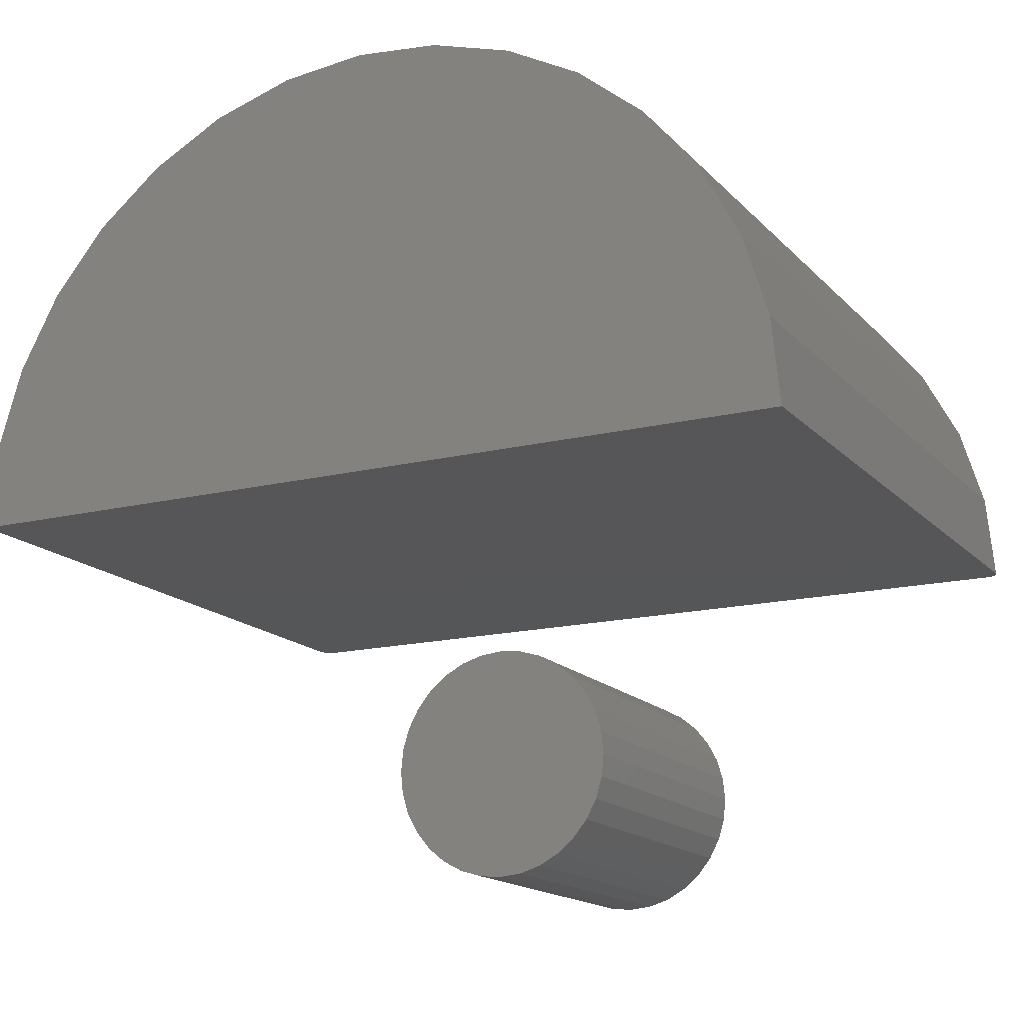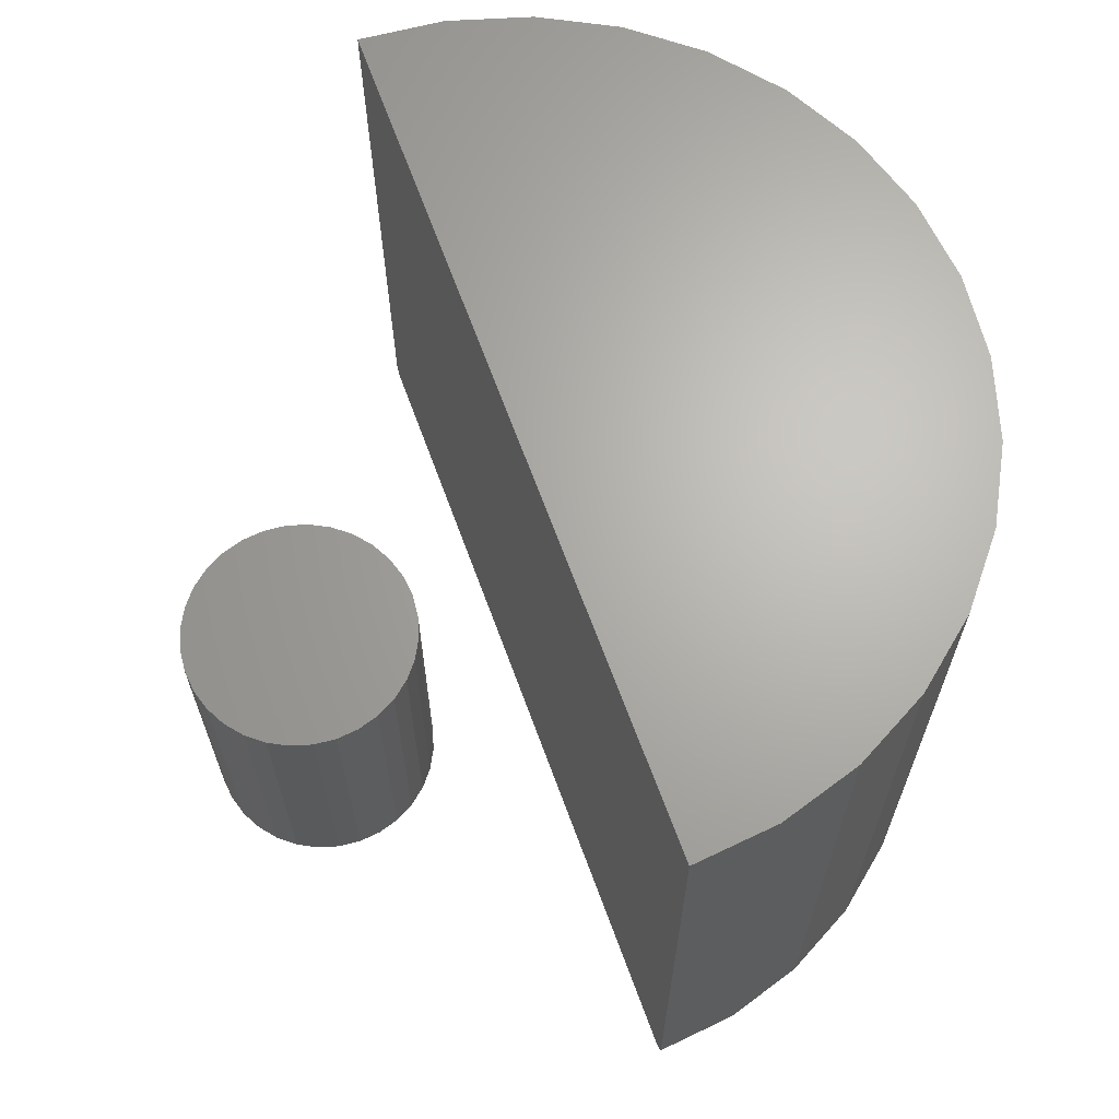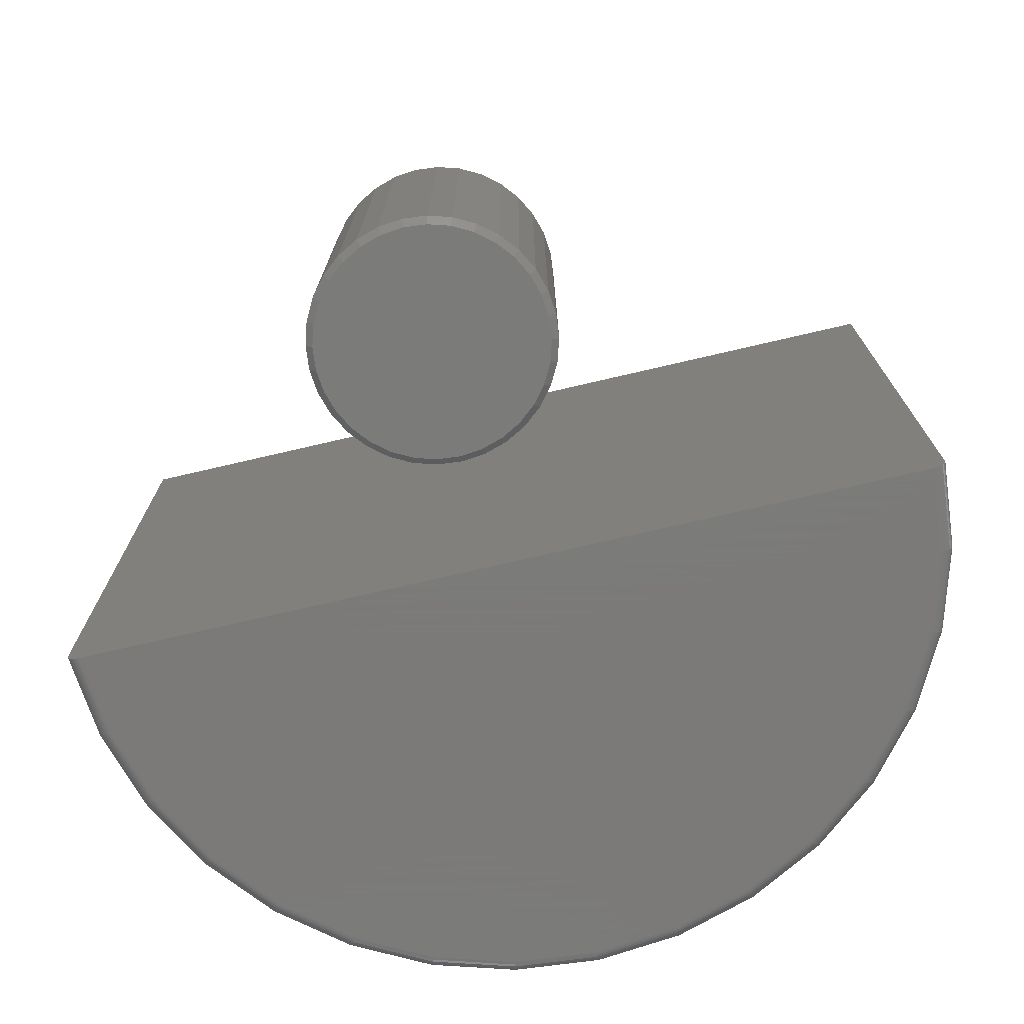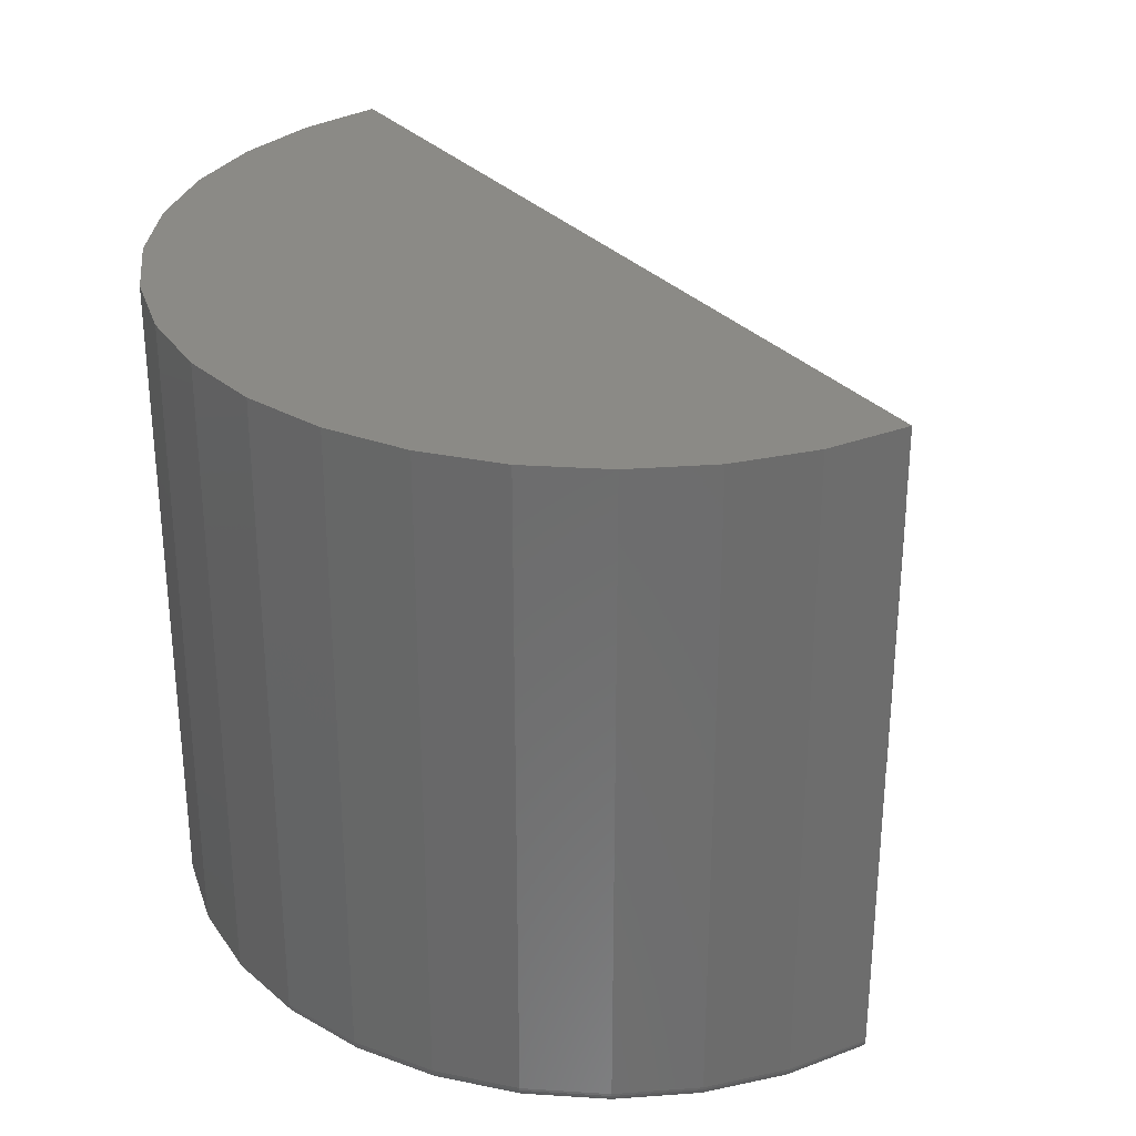
<metadata>
{"format":"stl","ext":"stl","renderer":"f3d","projection":"perspective","resolution":1024,"background":"white","views":[{"elev":-15.9,"azim":27.1,"up":"+Y"},{"elev":66.1,"azim":69.9,"up":"+Z"},{"elev":-73.9,"azim":13.1,"up":"+Z"},{"elev":30.7,"azim":-124.1,"up":"+Z"}]}
</metadata>
<code>
# stl→obj: 272 verts, 535 faces
v 0.1682 0.005757 0
v 0.1927 0.003339 0
v 0.1436 0.003339 0
v 0.12 -0.003821 0
v 0.2163 -0.003821 0
v 0.09827 -0.01545 0
v 0.2381 -0.01545 0
v 0.2163 -0.2363 0
v 0.12 -0.2363 0
v 0.2381 -0.2247 0
v 0.1436 -0.2435 0
v 0.1927 -0.2435 0
v 0.1682 -0.2459 0
v 0.09827 -0.2247 0
v 0.0792 -0.209 0
v 0.2571 -0.209 0
v 0.06356 -0.19 0
v 0.2728 -0.19 0
v 0.05193 -0.1682 0
v 0.2844 -0.1682 0
v 0.04477 -0.1446 0
v 0.2916 -0.1446 0
v 0.04235 -0.1201 0
v 0.294 -0.1201 0
v 0.04477 -0.09552 0
v 0.2916 -0.09552 0
v 0.05193 -0.07192 0
v 0.2844 -0.07192 0
v 0.06356 -0.05016 0
v 0.2728 -0.05016 0
v 0.0792 -0.0311 0
v 0.2571 -0.0311 0
v 0.3018 -0.1201 0.007812
v 0.3018 -0.1201 0.375
v 0.2992 -0.1461 0.007812
v 0.2992 -0.1461 0.375
v 0.2916 -0.1712 0.007812
v 0.2916 -0.1712 0.375
v 0.2793 -0.1943 0.007812
v 0.2793 -0.1943 0.375
v 0.2627 -0.2146 0.007812
v 0.2627 -0.2146 0.375
v 0.2424 -0.2312 0.007812
v 0.2424 -0.2312 0.375
v 0.2193 -0.2435 0.007812
v 0.2193 -0.2435 0.375
v 0.1942 -0.2511 0.007812
v 0.1942 -0.2511 0.375
v 0.1682 -0.2537 0.007812
v 0.1682 -0.2537 0.375
v 0.1421 -0.2511 0.007812
v 0.1421 -0.2511 0.375
v 0.117 -0.2435 0.007812
v 0.117 -0.2435 0.375
v 0.09393 -0.2312 0.007812
v 0.09393 -0.2312 0.375
v 0.07368 -0.2146 0.007812
v 0.07368 -0.2146 0.375
v 0.05706 -0.1943 0.007812
v 0.05706 -0.1943 0.375
v 0.04471 -0.1712 0.007812
v 0.04471 -0.1712 0.375
v 0.03711 -0.1461 0.007812
v 0.03711 -0.1461 0.375
v 0.03454 -0.1201 0.007812
v 0.03454 -0.1201 0.375
v 0.03711 -0.09399 0.007812
v 0.03711 -0.09399 0.375
v 0.04471 -0.06893 0.007812
v 0.04471 -0.06893 0.375
v 0.05706 -0.04582 0.007812
v 0.05706 -0.04582 0.375
v 0.07368 -0.02557 0.007812
v 0.07368 -0.02557 0.375
v 0.09393 -0.008952 0.007812
v 0.09393 -0.008952 0.375
v 0.117 0.003397 0.007812
v 0.117 0.003397 0.375
v 0.1421 0.011 0.007812
v 0.1421 0.011 0.375
v 0.1682 0.01357 0.007812
v 0.1682 0.01357 0.375
v 0.1942 0.011 0.007812
v 0.1942 0.011 0.375
v 0.2193 0.003397 0.007812
v 0.2193 0.003397 0.375
v 0.2424 -0.008952 0.007812
v 0.2424 -0.008952 0.375
v 0.2627 -0.02557 0.007812
v 0.2627 -0.02557 0.375
v 0.2793 -0.04582 0.007812
v 0.2793 -0.04582 0.375
v 0.2916 -0.06893 0.007812
v 0.2916 -0.06893 0.375
v 0.2992 -0.09399 0.007812
v 0.2992 -0.09399 0.375
v 0.1836 0.1328 0
v 0.6472 0.225 0
v 0.6562 0.1328 0
v 0.1836 0.6055 0
v 0.2758 0.5964 0
v 0.09138 0.5964 0
v 0.3645 0.5695 0
v 0.002716 0.5695 0
v 0.4462 0.5258 0
v -0.079 0.5258 0
v 0.5178 0.467 0
v -0.1506 0.467 0
v 0.5766 0.3954 0
v -0.2094 0.3954 0
v 0.6203 0.3137 0
v -0.2531 0.3137 0
v -0.28 0.225 0
v -0.2891 0.1328 0
v 0.6655 0.1328 0.00301
v 0.6673 0.1328 0.004616
v 0.6689 0.1328 0.006497
v 0.6702 0.1328 0.008604
v 0.6711 0.1328 0.01089
v 0.6717 0.1328 0.01329
v 0.6719 0.1328 0.01562
v 0.6719 0.1328 0.75
v -0.3047 0.1328 0.75
v -0.2962 0.1328 0.001717
v -0.2939 0.1328 0.0007703
v -0.2915 0.1328 0.0001932
v 0.6587 0.1328 0.0001932
v 0.6611 0.1328 0.0007703
v 0.6634 0.1328 0.001717
v -0.303 0.1328 0.008604
v -0.3047 0.1328 0.01562
v -0.3045 0.1328 0.01329
v -0.304 0.1328 0.01089
v -0.3017 0.1328 0.006497
v -0.3002 0.1328 0.004616
v -0.2983 0.1328 0.00301
v -0.2953 0.2281 0.01562
v -0.2953 0.2281 0.75
v -0.2675 0.3197 0.01562
v -0.2675 0.3197 0.75
v -0.2224 0.4041 0.01562
v -0.2224 0.4041 0.75
v -0.1617 0.4781 0.01562
v -0.1617 0.4781 0.75
v -0.08768 0.5388 0.01562
v -0.08768 0.5388 0.75
v -0.003263 0.5839 0.01562
v -0.003263 0.5839 0.75
v 0.08833 0.6117 0.01562
v 0.08833 0.6117 0.75
v 0.1836 0.6211 0.01562
v 0.1836 0.6211 0.75
v 0.2789 0.6117 0.01562
v 0.2789 0.6117 0.75
v 0.3705 0.5839 0.01562
v 0.3705 0.5839 0.75
v 0.4549 0.5388 0.01562
v 0.4549 0.5388 0.75
v 0.5289 0.4781 0.01562
v 0.5289 0.4781 0.75
v 0.5896 0.4041 0.01562
v 0.5896 0.4041 0.75
v 0.6347 0.3197 0.01562
v 0.6347 0.3197 0.75
v 0.6625 0.2281 0.01562
v 0.6625 0.2281 0.75
v -0.295 0.228 0.01258
v -0.2941 0.2278 0.009646
v -0.2927 0.2276 0.006944
v -0.2885 0.2267 0.002633
v -0.2858 0.2262 0.001189
v -0.283 0.2256 0.0003002
v 0.6622 0.228 0.01258
v 0.6613 0.2278 0.009646
v 0.6599 0.2276 0.006944
v 0.6557 0.2267 0.002633
v 0.653 0.2262 0.001189
v 0.6502 0.2256 0.0003002
v -0.2908 0.2272 0.004576
v 0.658 0.2272 0.004576
v 0.6344 0.3196 0.01258
v 0.6336 0.3192 0.009646
v 0.6323 0.3187 0.006944
v 0.6305 0.3179 0.004576
v 0.6283 0.317 0.002633
v 0.6258 0.316 0.001189
v 0.6231 0.3149 0.0003002
v 0.5893 0.4039 0.01258
v 0.5886 0.4034 0.009646
v 0.5874 0.4026 0.006944
v 0.5858 0.4015 0.004576
v 0.5838 0.4002 0.002633
v 0.5816 0.3987 0.001189
v 0.5791 0.3971 0.0003002
v 0.5286 0.4779 0.01258
v 0.528 0.4772 0.009646
v 0.527 0.4762 0.006944
v 0.5256 0.4748 0.004576
v 0.524 0.4732 0.002633
v 0.522 0.4713 0.001189
v 0.52 0.4692 0.0003002
v 0.4547 0.5386 0.01258
v 0.4542 0.5378 0.009646
v 0.4534 0.5366 0.006944
v 0.4523 0.535 0.004576
v 0.451 0.533 0.002633
v 0.4495 0.5308 0.001189
v 0.4479 0.5283 0.0003002
v 0.3703 0.5836 0.01258
v 0.37 0.5828 0.009646
v 0.3694 0.5815 0.006944
v 0.3687 0.5797 0.004576
v 0.3678 0.5775 0.002633
v 0.3668 0.575 0.001189
v 0.3656 0.5723 0.0003002
v 0.2788 0.6114 0.01258
v 0.2786 0.6105 0.009646
v 0.2783 0.6091 0.006944
v 0.278 0.6072 0.004576
v 0.2775 0.6049 0.002633
v 0.277 0.6023 0.001189
v 0.2764 0.5994 0.0003002
v 0.1836 0.6208 0.01258
v 0.1836 0.6199 0.009646
v 0.1836 0.6185 0.006944
v 0.1836 0.6165 0.004576
v 0.1836 0.6141 0.002633
v 0.1836 0.6114 0.001189
v 0.1836 0.6085 0.0003002
v 0.08839 0.6114 0.01258
v 0.08857 0.6105 0.009646
v 0.08885 0.6091 0.006944
v 0.08923 0.6072 0.004576
v 0.08969 0.6049 0.002633
v 0.09022 0.6023 0.001189
v 0.09079 0.5994 0.0003002
v -0.003149 0.5836 0.01258
v -0.002808 0.5828 0.009646
v -0.002256 0.5815 0.006944
v -0.001512 0.5797 0.004576
v -0.000606 0.5775 0.002633
v 0.0004278 0.575 0.001189
v 0.00155 0.5723 0.0003002
v -0.08751 0.5386 0.01258
v -0.08702 0.5378 0.009646
v -0.08622 0.5366 0.006944
v -0.08514 0.535 0.004576
v -0.08382 0.533 0.002633
v -0.08232 0.5308 0.001189
v -0.08069 0.5283 0.0003002
v -0.1615 0.4779 0.01258
v -0.1608 0.4772 0.009646
v -0.1598 0.4762 0.006944
v -0.1584 0.4748 0.004576
v -0.1568 0.4732 0.002633
v -0.1549 0.4713 0.001189
v -0.1528 0.4692 0.0003002
v -0.2221 0.4039 0.01258
v -0.2214 0.4034 0.009646
v -0.2202 0.4026 0.006944
v -0.2186 0.4015 0.004576
v -0.2166 0.4002 0.002633
v -0.2144 0.3987 0.001189
v -0.2119 0.3971 0.0003002
v -0.2672 0.3196 0.01258
v -0.2664 0.3192 0.009646
v -0.2651 0.3187 0.006944
v -0.2633 0.3179 0.004576
v -0.2611 0.317 0.002633
v -0.2586 0.316 0.001189
v -0.2559 0.3149 0.0003002
v 0.1836 0.1328 0.75
f 1 2 3
f 4 3 2
f 5 4 2
f 6 4 5
f 7 6 5
f 8 9 10
f 11 9 8
f 12 11 8
f 13 11 12
f 9 14 10
f 10 14 15
f 10 15 16
f 16 15 17
f 16 17 18
f 18 17 19
f 18 19 20
f 20 19 21
f 20 21 22
f 22 21 23
f 22 23 24
f 24 23 25
f 24 25 26
f 26 25 27
f 26 27 28
f 28 27 29
f 28 29 30
f 30 29 31
f 30 31 32
f 32 31 6
f 32 6 7
f 33 34 35
f 35 34 36
f 35 36 37
f 37 36 38
f 37 38 39
f 39 38 40
f 39 40 41
f 41 40 42
f 41 42 43
f 43 42 44
f 43 44 45
f 45 44 46
f 45 46 47
f 47 46 48
f 47 48 49
f 49 48 50
f 49 50 51
f 51 50 52
f 51 52 53
f 53 52 54
f 53 54 55
f 55 54 56
f 55 56 57
f 57 56 58
f 57 58 59
f 59 58 60
f 59 60 61
f 61 60 62
f 61 62 63
f 63 62 64
f 63 64 65
f 65 64 66
f 65 66 67
f 67 66 68
f 67 68 69
f 69 68 70
f 69 70 71
f 71 70 72
f 71 72 73
f 73 72 74
f 73 74 75
f 75 74 76
f 75 76 77
f 77 76 78
f 77 78 79
f 79 78 80
f 79 80 81
f 81 80 82
f 81 82 83
f 83 82 84
f 83 84 85
f 85 84 86
f 85 86 87
f 87 86 88
f 87 88 89
f 89 88 90
f 89 90 91
f 91 90 92
f 91 92 93
f 93 92 94
f 93 94 95
f 95 94 96
f 95 96 33
f 33 96 34
f 24 95 33
f 24 26 95
f 65 25 23
f 65 67 25
f 28 93 95
f 28 95 26
f 30 89 91
f 91 93 30
f 30 93 28
f 5 85 87
f 5 87 7
f 87 32 7
f 2 81 83
f 83 85 2
f 2 85 5
f 4 77 79
f 4 79 3
f 79 1 3
f 6 73 75
f 75 77 6
f 6 77 4
f 27 69 71
f 27 71 29
f 71 31 29
f 67 69 25
f 25 69 27
f 89 30 32
f 32 87 89
f 81 2 1
f 1 79 81
f 73 6 31
f 31 71 73
f 23 63 65
f 23 21 63
f 33 22 24
f 33 35 22
f 19 61 63
f 19 63 21
f 17 57 59
f 59 61 17
f 17 61 19
f 9 53 55
f 9 55 14
f 55 15 14
f 11 49 51
f 51 53 11
f 11 53 9
f 8 45 47
f 8 47 12
f 47 13 12
f 10 41 43
f 43 45 10
f 10 45 8
f 20 37 39
f 20 39 18
f 39 16 18
f 35 37 22
f 22 37 20
f 57 17 15
f 15 55 57
f 49 11 13
f 13 47 49
f 41 10 16
f 16 39 41
f 80 84 82
f 84 80 78
f 84 78 86
f 46 52 48
f 48 52 50
f 86 78 88
f 88 78 76
f 88 76 90
f 90 76 74
f 90 74 92
f 92 74 72
f 92 72 94
f 94 72 70
f 94 70 96
f 96 70 68
f 96 68 34
f 34 68 66
f 34 66 36
f 36 66 64
f 36 64 38
f 38 64 62
f 38 62 40
f 40 62 60
f 40 60 42
f 42 60 58
f 42 58 44
f 44 58 56
f 44 56 46
f 46 56 54
f 46 54 52
f 97 98 99
f 100 101 102
f 102 101 103
f 102 103 104
f 104 103 105
f 104 105 106
f 106 105 107
f 106 107 108
f 108 107 109
f 108 109 110
f 110 109 111
f 110 111 112
f 112 111 98
f 112 98 113
f 113 98 97
f 113 97 114
f 115 116 117
f 117 118 119
f 117 119 120
f 117 120 121
f 122 123 124
f 122 124 125
f 122 125 126
f 122 126 114
f 122 114 97
f 122 97 99
f 122 99 127
f 122 127 128
f 122 128 129
f 122 129 115
f 122 115 117
f 122 117 121
f 130 123 131
f 130 131 132
f 130 132 133
f 123 130 134
f 123 134 135
f 123 135 136
f 123 136 124
f 131 123 137
f 137 123 138
f 137 138 139
f 139 138 140
f 139 140 141
f 141 140 142
f 141 142 143
f 143 142 144
f 143 144 145
f 145 144 146
f 145 146 147
f 147 146 148
f 147 148 149
f 149 148 150
f 149 150 151
f 151 150 152
f 151 152 153
f 153 152 154
f 153 154 155
f 155 154 156
f 155 156 157
f 157 156 158
f 157 158 159
f 159 158 160
f 159 160 161
f 161 160 162
f 161 162 163
f 163 162 164
f 163 164 165
f 165 164 166
f 165 166 121
f 121 166 122
f 167 168 133
f 133 168 130
f 130 168 169
f 130 169 134
f 170 171 124
f 124 171 125
f 125 171 172
f 173 119 174
f 119 118 174
f 175 174 118
f 175 118 117
f 176 129 177
f 129 128 177
f 178 177 128
f 131 137 132
f 132 137 167
f 132 167 133
f 134 169 135
f 135 169 179
f 135 179 136
f 136 179 170
f 136 170 124
f 113 114 172
f 172 114 126
f 172 126 125
f 165 121 173
f 173 121 120
f 173 120 119
f 175 117 180
f 180 117 116
f 180 116 176
f 176 116 115
f 176 115 129
f 99 98 127
f 127 98 178
f 127 178 128
f 163 165 181
f 181 165 173
f 181 173 182
f 182 173 174
f 182 174 183
f 183 174 175
f 183 175 184
f 184 175 180
f 184 180 185
f 185 180 176
f 185 176 186
f 186 176 177
f 186 177 187
f 187 177 178
f 187 178 111
f 111 178 98
f 161 163 188
f 188 163 181
f 188 181 189
f 189 181 182
f 189 182 190
f 190 182 183
f 190 183 191
f 191 183 184
f 191 184 192
f 192 184 185
f 192 185 193
f 193 185 186
f 193 186 194
f 194 186 187
f 194 187 109
f 109 187 111
f 159 161 195
f 195 161 188
f 195 188 196
f 196 188 189
f 196 189 197
f 197 189 190
f 197 190 198
f 198 190 191
f 198 191 199
f 199 191 192
f 199 192 200
f 200 192 193
f 200 193 201
f 201 193 194
f 201 194 107
f 107 194 109
f 157 159 202
f 202 159 195
f 202 195 203
f 203 195 196
f 203 196 204
f 204 196 197
f 204 197 205
f 205 197 198
f 205 198 206
f 206 198 199
f 206 199 207
f 207 199 200
f 207 200 208
f 208 200 201
f 208 201 105
f 105 201 107
f 155 157 209
f 209 157 202
f 209 202 210
f 210 202 203
f 210 203 211
f 211 203 204
f 211 204 212
f 212 204 205
f 212 205 213
f 213 205 206
f 213 206 214
f 214 206 207
f 214 207 215
f 215 207 208
f 215 208 103
f 103 208 105
f 153 155 216
f 216 155 209
f 216 209 217
f 217 209 210
f 217 210 218
f 218 210 211
f 218 211 219
f 219 211 212
f 219 212 220
f 220 212 213
f 220 213 221
f 221 213 214
f 221 214 222
f 222 214 215
f 222 215 101
f 101 215 103
f 151 153 223
f 223 153 216
f 223 216 224
f 224 216 217
f 224 217 225
f 225 217 218
f 225 218 226
f 226 218 219
f 226 219 227
f 227 219 220
f 227 220 228
f 228 220 221
f 228 221 229
f 229 221 222
f 229 222 100
f 100 222 101
f 149 151 230
f 230 151 223
f 230 223 231
f 231 223 224
f 231 224 232
f 232 224 225
f 232 225 233
f 233 225 226
f 233 226 234
f 234 226 227
f 234 227 235
f 235 227 228
f 235 228 236
f 236 228 229
f 236 229 102
f 102 229 100
f 147 149 237
f 237 149 230
f 237 230 238
f 238 230 231
f 238 231 239
f 239 231 232
f 239 232 240
f 240 232 233
f 240 233 241
f 241 233 234
f 241 234 242
f 242 234 235
f 242 235 243
f 243 235 236
f 243 236 104
f 104 236 102
f 145 147 244
f 244 147 237
f 244 237 245
f 245 237 238
f 245 238 246
f 246 238 239
f 246 239 247
f 247 239 240
f 247 240 248
f 248 240 241
f 248 241 249
f 249 241 242
f 249 242 250
f 250 242 243
f 250 243 106
f 106 243 104
f 143 145 251
f 251 145 244
f 251 244 252
f 252 244 245
f 252 245 253
f 253 245 246
f 253 246 254
f 254 246 247
f 254 247 255
f 255 247 248
f 255 248 256
f 256 248 249
f 256 249 257
f 257 249 250
f 257 250 108
f 108 250 106
f 141 143 258
f 258 143 251
f 258 251 259
f 259 251 252
f 259 252 260
f 260 252 253
f 260 253 261
f 261 253 254
f 261 254 262
f 262 254 255
f 262 255 263
f 263 255 256
f 263 256 264
f 264 256 257
f 264 257 110
f 110 257 108
f 139 141 265
f 265 141 258
f 265 258 266
f 266 258 259
f 266 259 267
f 267 259 260
f 267 260 268
f 268 260 261
f 268 261 269
f 269 261 262
f 269 262 270
f 270 262 263
f 270 263 271
f 271 263 264
f 271 264 112
f 112 264 110
f 137 139 167
f 167 139 265
f 167 265 168
f 168 265 266
f 168 266 169
f 169 266 267
f 169 267 179
f 179 267 268
f 179 268 170
f 170 268 269
f 170 269 171
f 171 269 270
f 171 270 172
f 172 270 271
f 172 271 113
f 113 271 112
f 122 166 272
f 123 272 138
f 138 272 166
f 138 166 140
f 140 166 164
f 140 164 142
f 142 164 162
f 142 162 144
f 144 162 160
f 144 160 146
f 146 160 158
f 146 158 148
f 148 158 156
f 148 156 150
f 150 156 154
f 150 154 152

</code>
